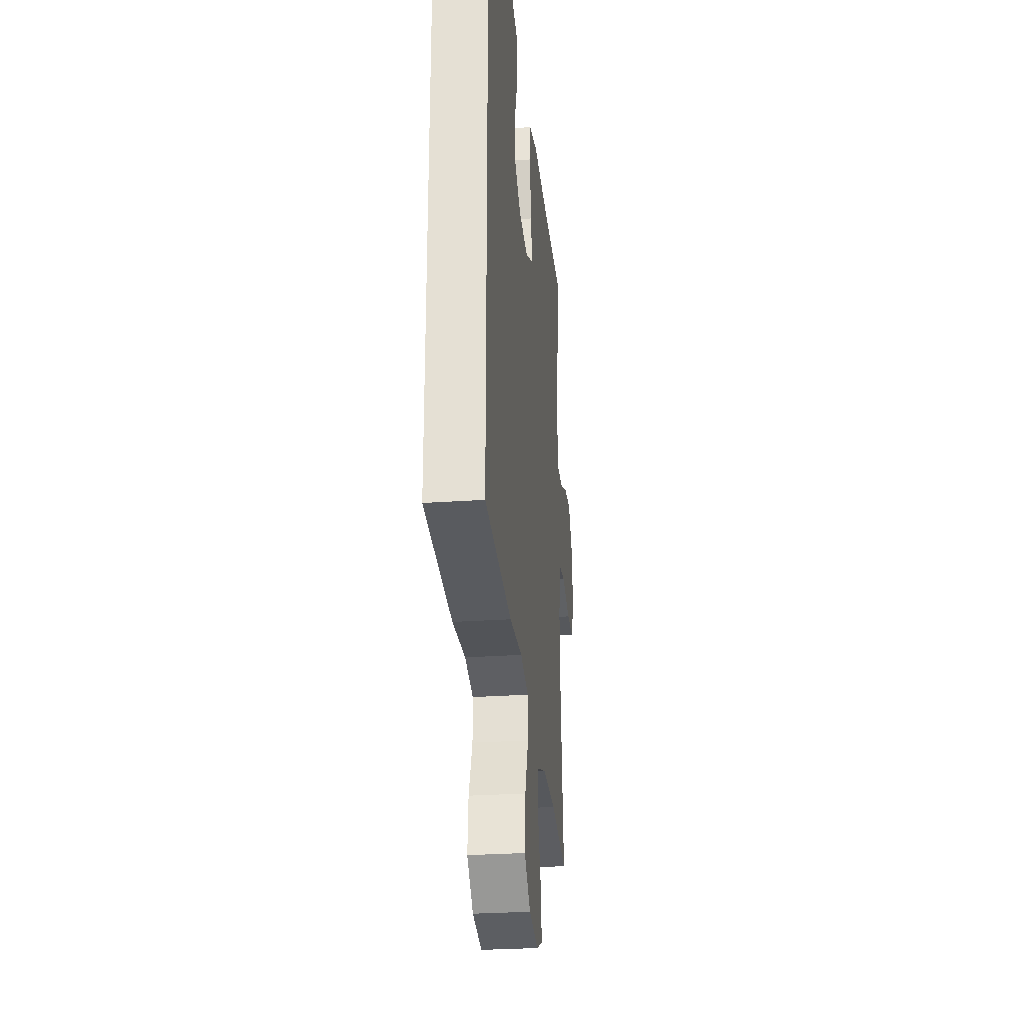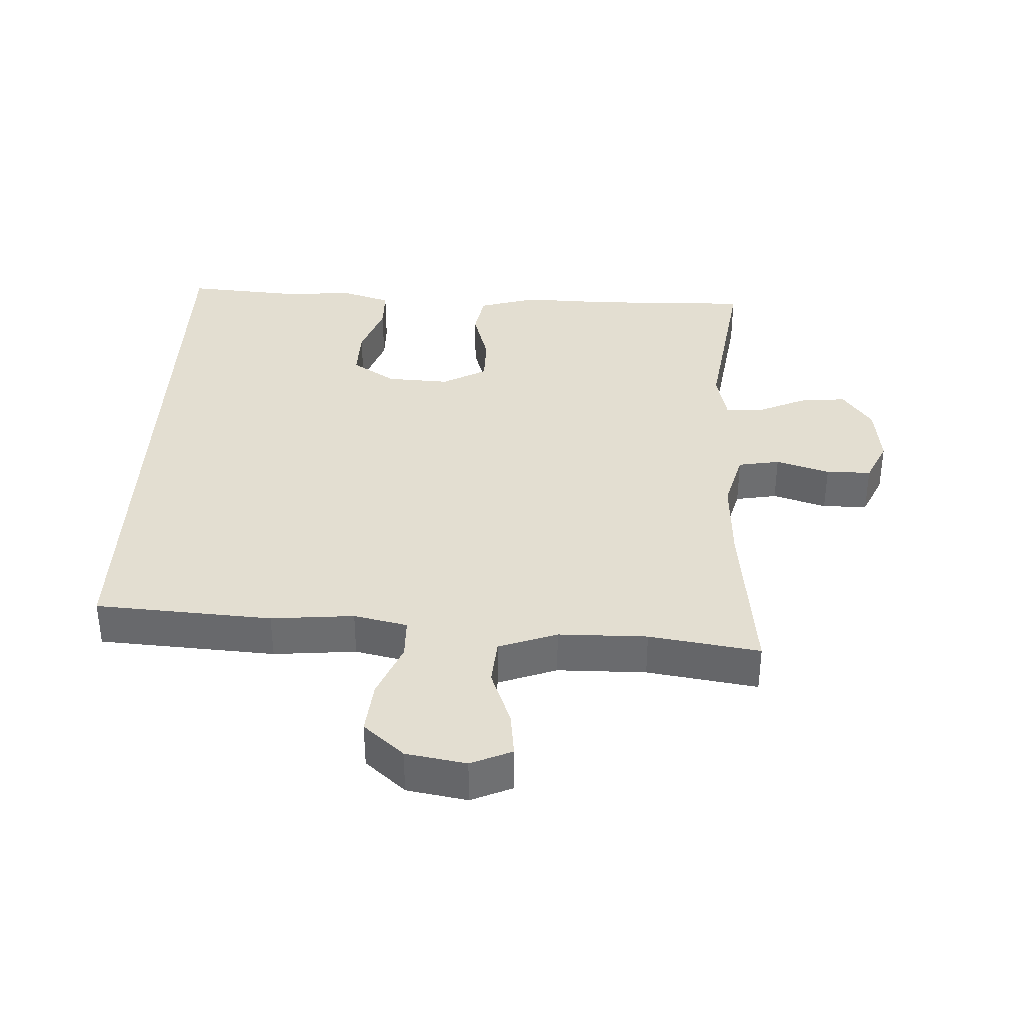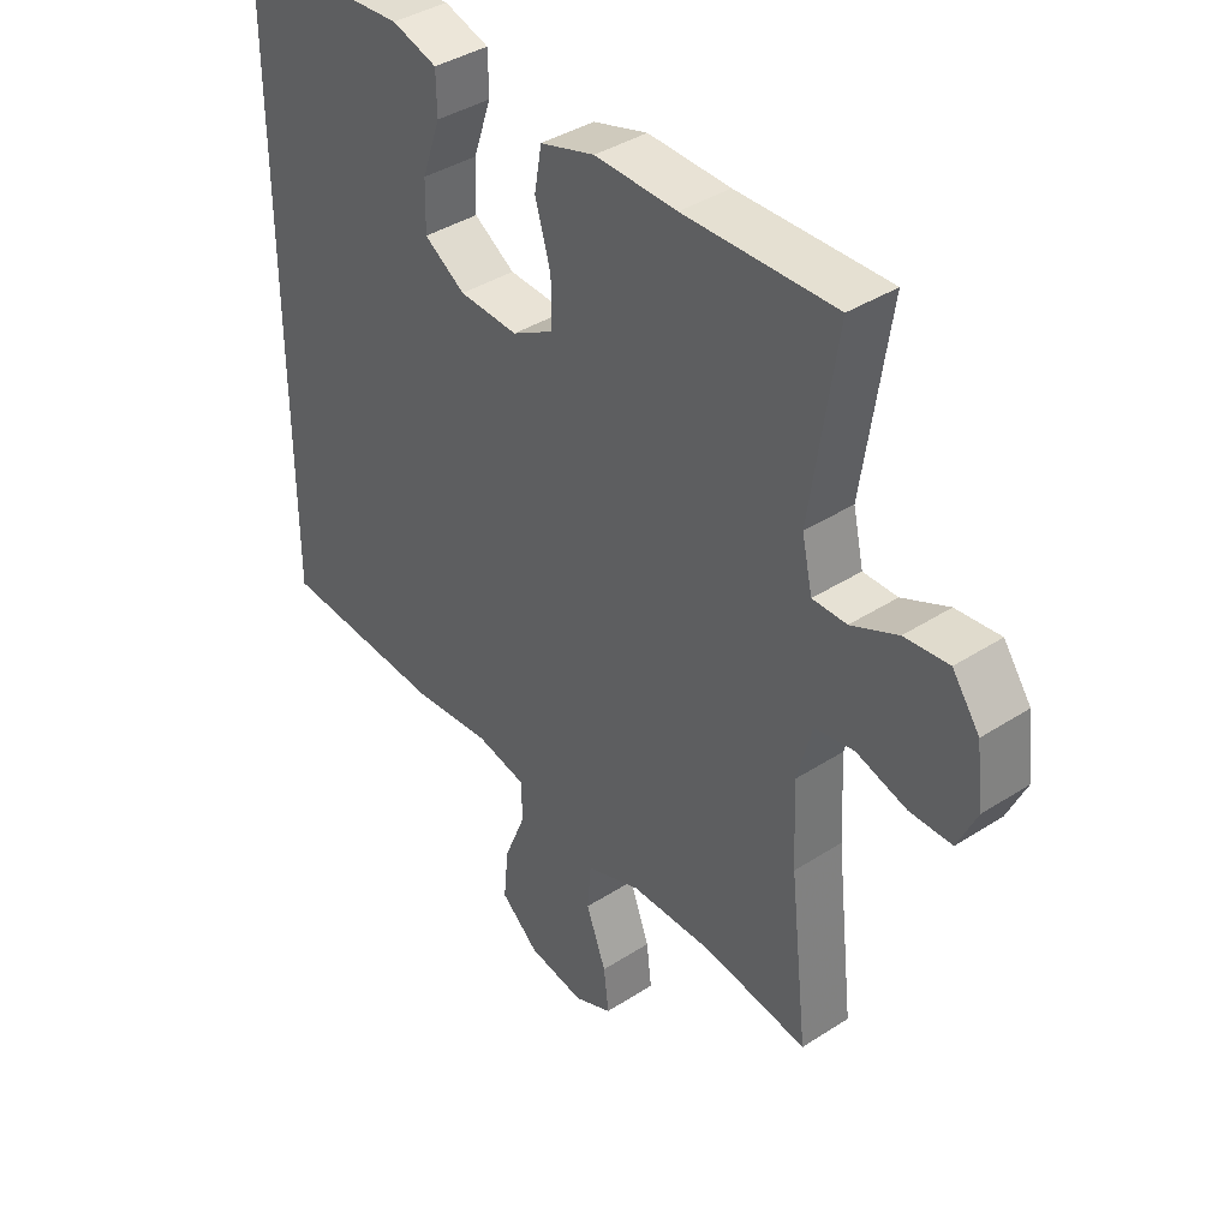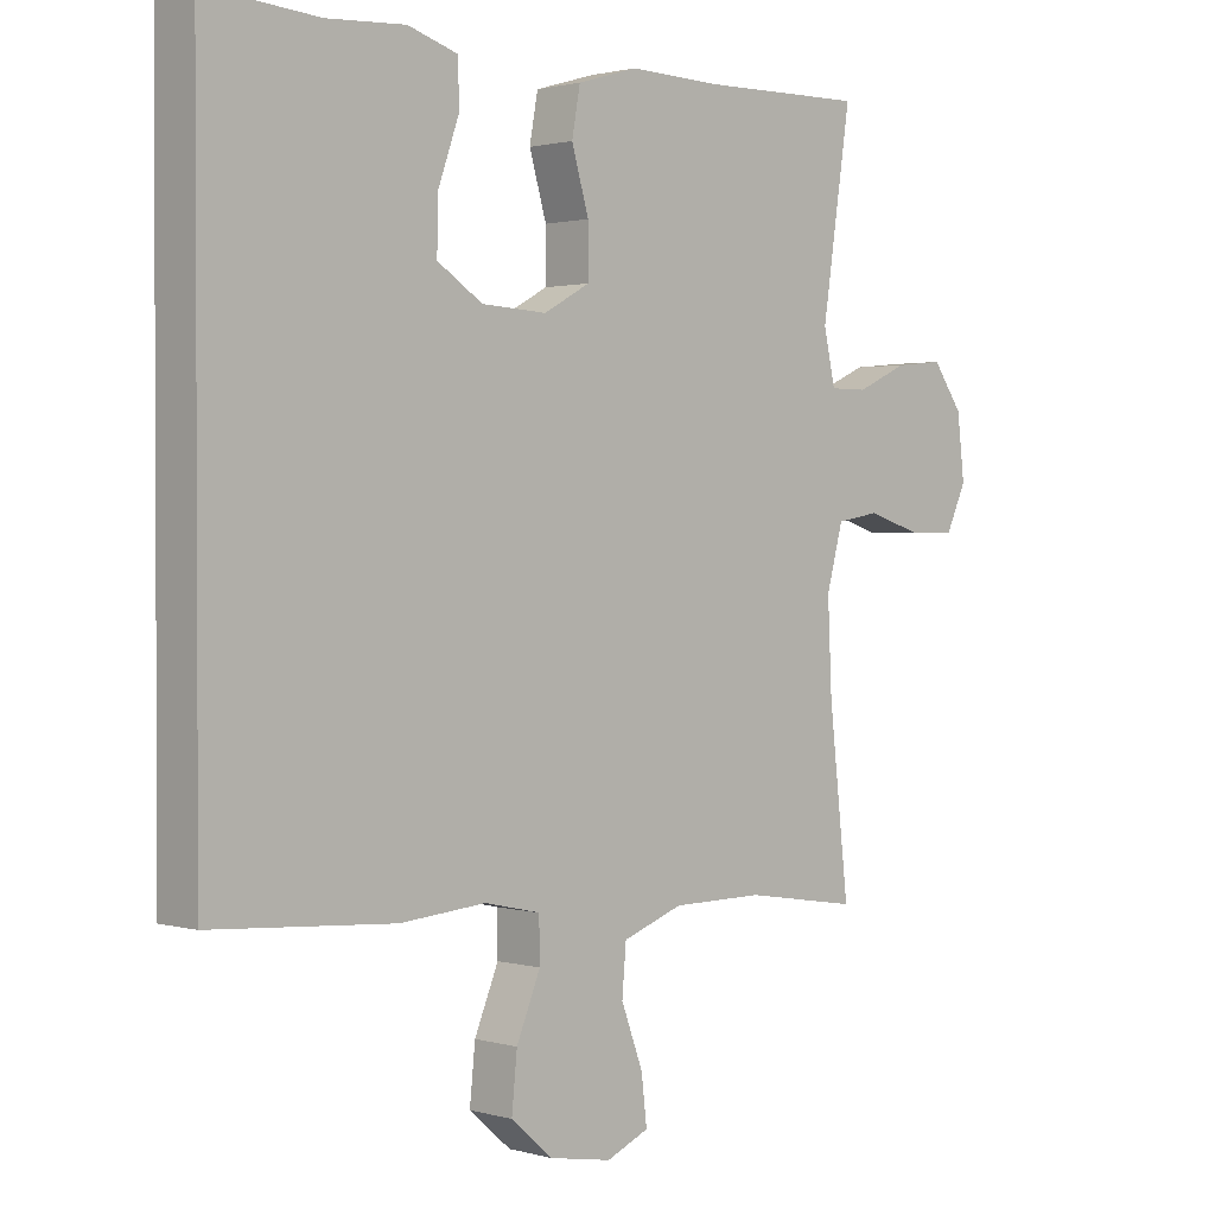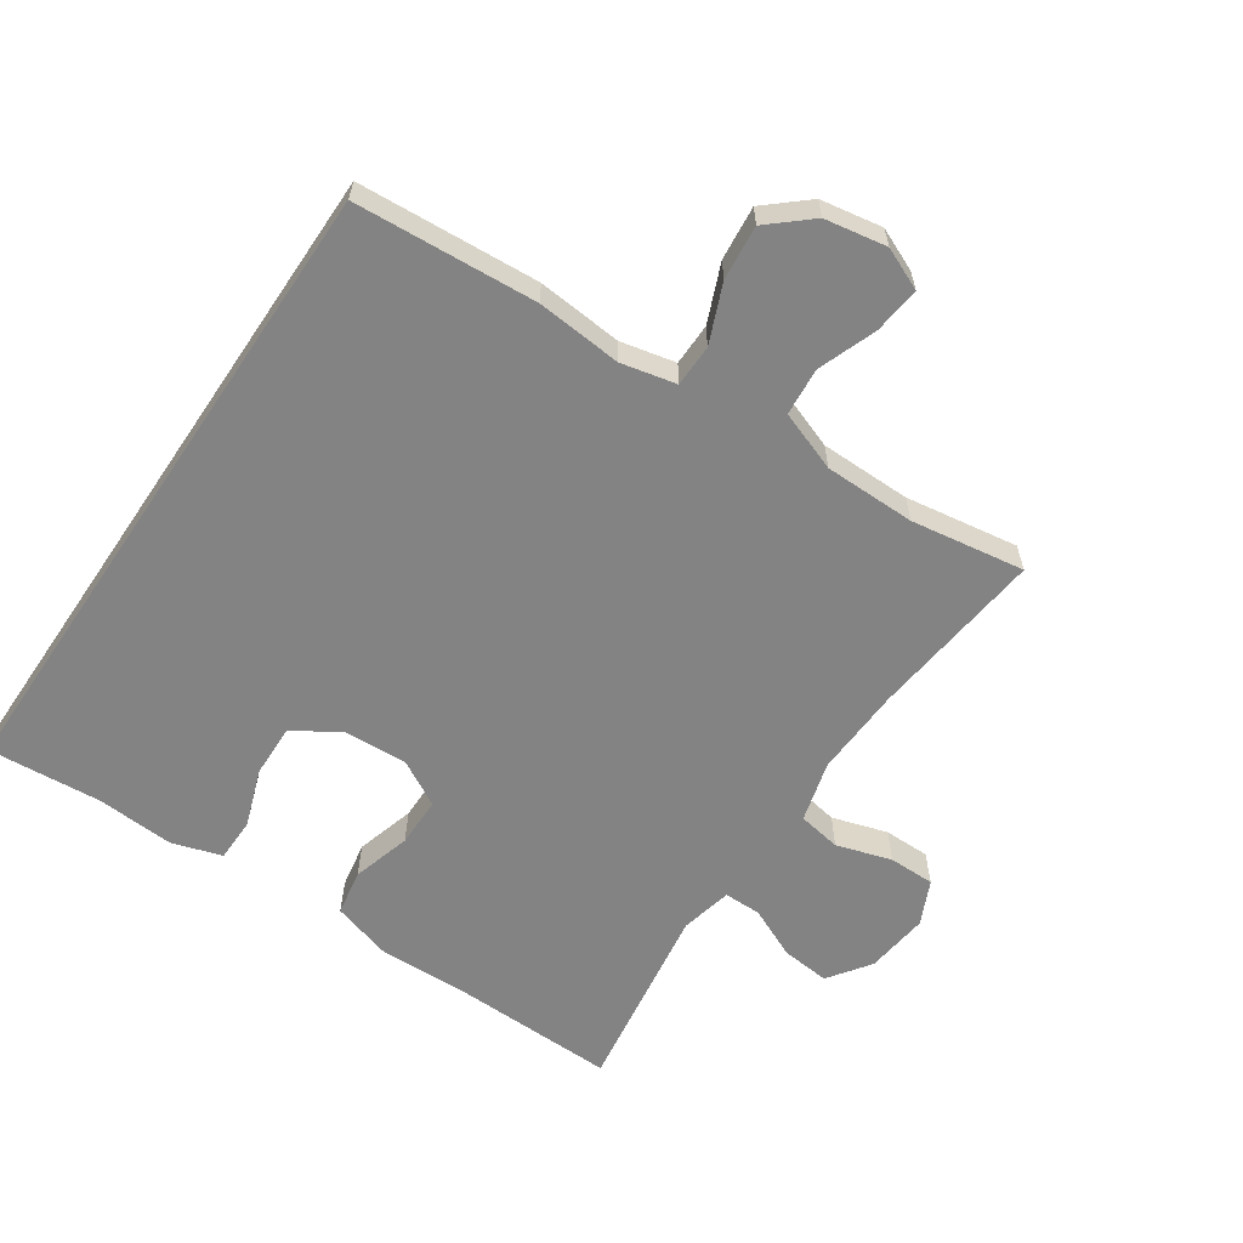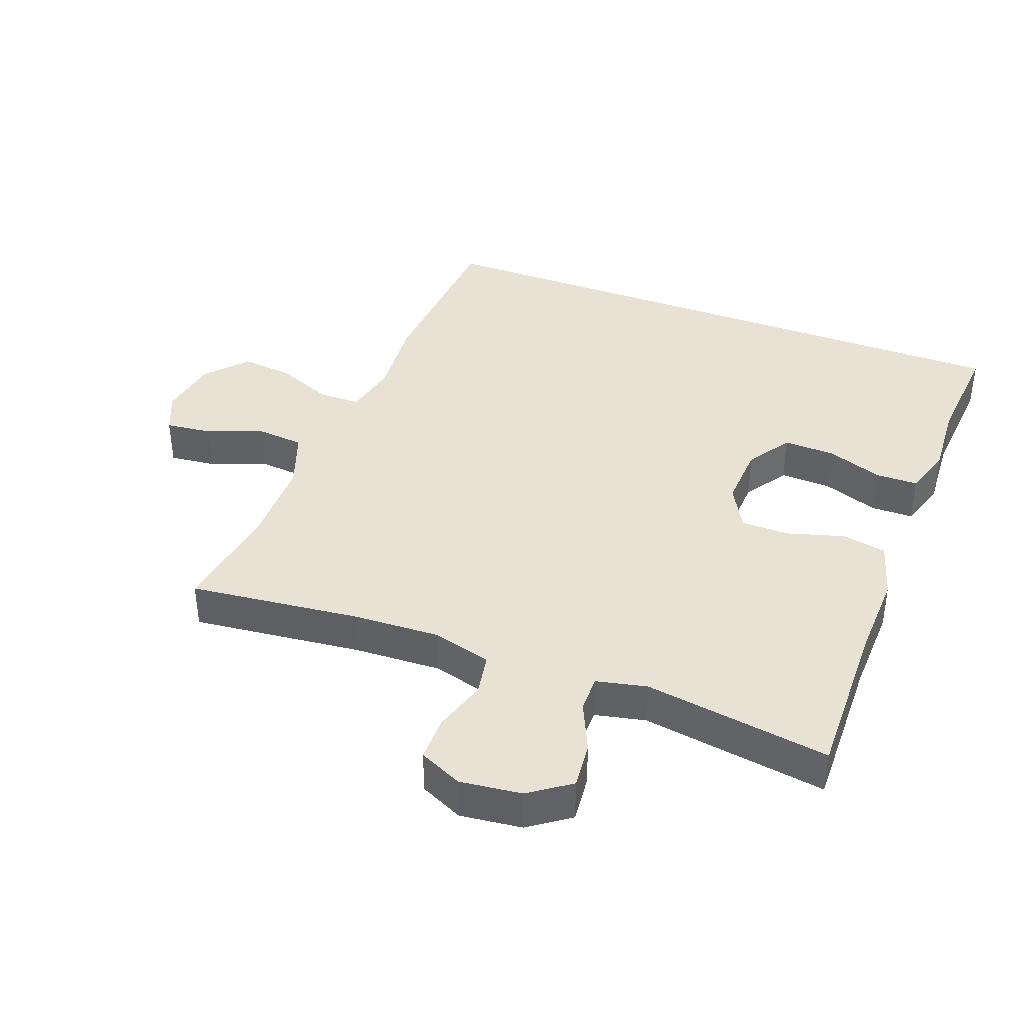
<metadata>
{"format":"obj","ext":"obj","renderer":"f3d","projection":"perspective","resolution":1024,"background":"white","views":[{"elev":-28.2,"azim":96.0,"up":"+Z"},{"elev":36.3,"azim":-177.5,"up":"+Y"},{"elev":39.0,"azim":-129.0,"up":"+Z"},{"elev":1.4,"azim":135.4,"up":"+Z"},{"elev":-61.2,"azim":145.9,"up":"+Y"},{"elev":39.7,"azim":-69.3,"up":"+Y"}]}
</metadata>
<code>
v 0.5 0.07 -0.438
v 0.233 0.07 -0.456
v 0.108 0.07 -0.445
v 0.027 0.07 -0.463
v 0.026 0.07 -0.525
v 0.061 0.07 -0.61
v 0.069 0.07 -0.69
v 0.008 0.07 -0.743
v -0.083 0.07 -0.759
v -0.145 0.07 -0.732
v -0.137 0.07 -0.663
v -0.105 0.07 -0.577
v -0.111 0.07 -0.507
v -0.199 0.07 -0.475
v -0.333 0.07 -0.474
v -0.5 0.07 -0.5
v -0.471 0.07 -0.242
v -0.465 0.07 -0.111
v -0.489 0.07 -0.022
v -0.552 0.07 -0.011
v -0.633 0.07 -0.036
v -0.701 0.07 -0.036
v -0.731 0.07 0.029
v -0.72 0.07 0.122
v -0.676 0.07 0.184
v -0.605 0.07 0.177
v -0.53 0.07 0.143
v -0.475 0.07 0.143
v -0.458 0.07 0.219
v -0.5 0.07 0.5
v -0.257 0.07 0.495
v -0.125 0.07 0.499
v -0.037 0.07 0.473
v -0.025 0.07 0.406
v -0.05 0.07 0.32
v -0.05 0.07 0.247
v 0.017 0.07 0.21
v 0.112 0.07 0.215
v 0.178 0.07 0.258
v 0.176 0.07 0.335
v 0.146 0.07 0.42
v 0.147 0.07 0.484
v 0.22 0.07 0.507
v 0.334 0.07 0.5
v 0.5 0.07 0.513
v 0.5 0 -0.438
v 0.233 0 -0.456
v 0.108 0 -0.445
v 0.027 0 -0.463
v 0.026 0 -0.525
v 0.061 0 -0.61
v 0.069 0 -0.69
v 0.008 0 -0.743
v -0.083 0 -0.759
v -0.145 0 -0.732
v -0.137 0 -0.663
v -0.105 0 -0.577
v -0.111 0 -0.507
v -0.199 0 -0.475
v -0.333 0 -0.474
v -0.5 0 -0.5
v -0.471 0 -0.242
v -0.465 0 -0.111
v -0.489 0 -0.022
v -0.552 0 -0.011
v -0.633 0 -0.036
v -0.701 0 -0.036
v -0.731 0 0.029
v -0.72 0 0.122
v -0.676 0 0.184
v -0.605 0 0.177
v -0.53 0 0.143
v -0.475 0 0.143
v -0.458 0 0.219
v -0.5 0 0.5
v -0.257 0 0.495
v -0.125 0 0.499
v -0.037 0 0.473
v -0.025 0 0.406
v -0.05 0 0.32
v -0.05 0 0.247
v 0.017 0 0.21
v 0.112 0 0.215
v 0.178 0 0.258
v 0.176 0 0.335
v 0.146 0 0.42
v 0.147 0 0.484
v 0.22 0 0.507
v 0.334 0 0.5
v 0.5 0 0.513
f 1 2 3
f 45 1 3
f 44 45 3
f 42 43 44
f 41 42 44
f 40 41 44
f 39 40 44
f 39 44 3 4
f 38 39 4
f 37 38 4
f 36 37 4 5
f 33 34 35
f 32 33 35
f 31 32 35
f 31 35 36
f 30 31 36
f 29 30 36
f 28 29 36 5
f 25 26 27
f 24 25 27
f 23 24 27
f 22 23 27
f 21 22 27
f 20 21 27
f 19 20 27 28
f 5 6 7
f 28 5 7
f 19 28 7
f 18 19 7
f 15 16 17
f 14 15 17 18
f 13 14 18
f 10 11 12
f 9 10 12
f 8 9 12
f 7 8 12
f 7 12 13
f 7 13 18
f 48 47 46
f 48 46 90
f 48 90 89
f 89 88 87
f 89 87 86
f 89 86 85
f 89 85 84
f 49 48 89 84
f 49 84 83
f 49 83 82
f 50 49 82 81
f 80 79 78
f 80 78 77
f 80 77 76
f 81 80 76
f 81 76 75
f 81 75 74
f 50 81 74 73
f 72 71 70
f 72 70 69
f 72 69 68
f 72 68 67
f 72 67 66
f 72 66 65
f 73 72 65 64
f 52 51 50
f 52 50 73
f 52 73 64
f 52 64 63
f 62 61 60
f 63 62 60 59
f 63 59 58
f 57 56 55
f 57 55 54
f 57 54 53
f 57 53 52
f 58 57 52
f 63 58 52
f 1 46 47 2
f 2 47 48 3
f 3 48 49 4
f 4 49 50 5
f 5 50 51 6
f 6 51 52 7
f 7 52 53 8
f 8 53 54 9
f 9 54 55 10
f 10 55 56 11
f 11 56 57 12
f 12 57 58 13
f 13 58 59 14
f 14 59 60 15
f 15 60 61 16
f 16 61 62 17
f 17 62 63 18
f 18 63 64 19
f 19 64 65 20
f 20 65 66 21
f 21 66 67 22
f 22 67 68 23
f 23 68 69 24
f 24 69 70 25
f 25 70 71 26
f 26 71 72 27
f 27 72 73 28
f 28 73 74 29
f 29 74 75 30
f 30 75 76 31
f 31 76 77 32
f 32 77 78 33
f 33 78 79 34
f 34 79 80 35
f 35 80 81 36
f 36 81 82 37
f 37 82 83 38
f 38 83 84 39
f 39 84 85 40
f 40 85 86 41
f 41 86 87 42
f 42 87 88 43
f 43 88 89 44
f 44 89 90 45
f 45 90 46 1

</code>
